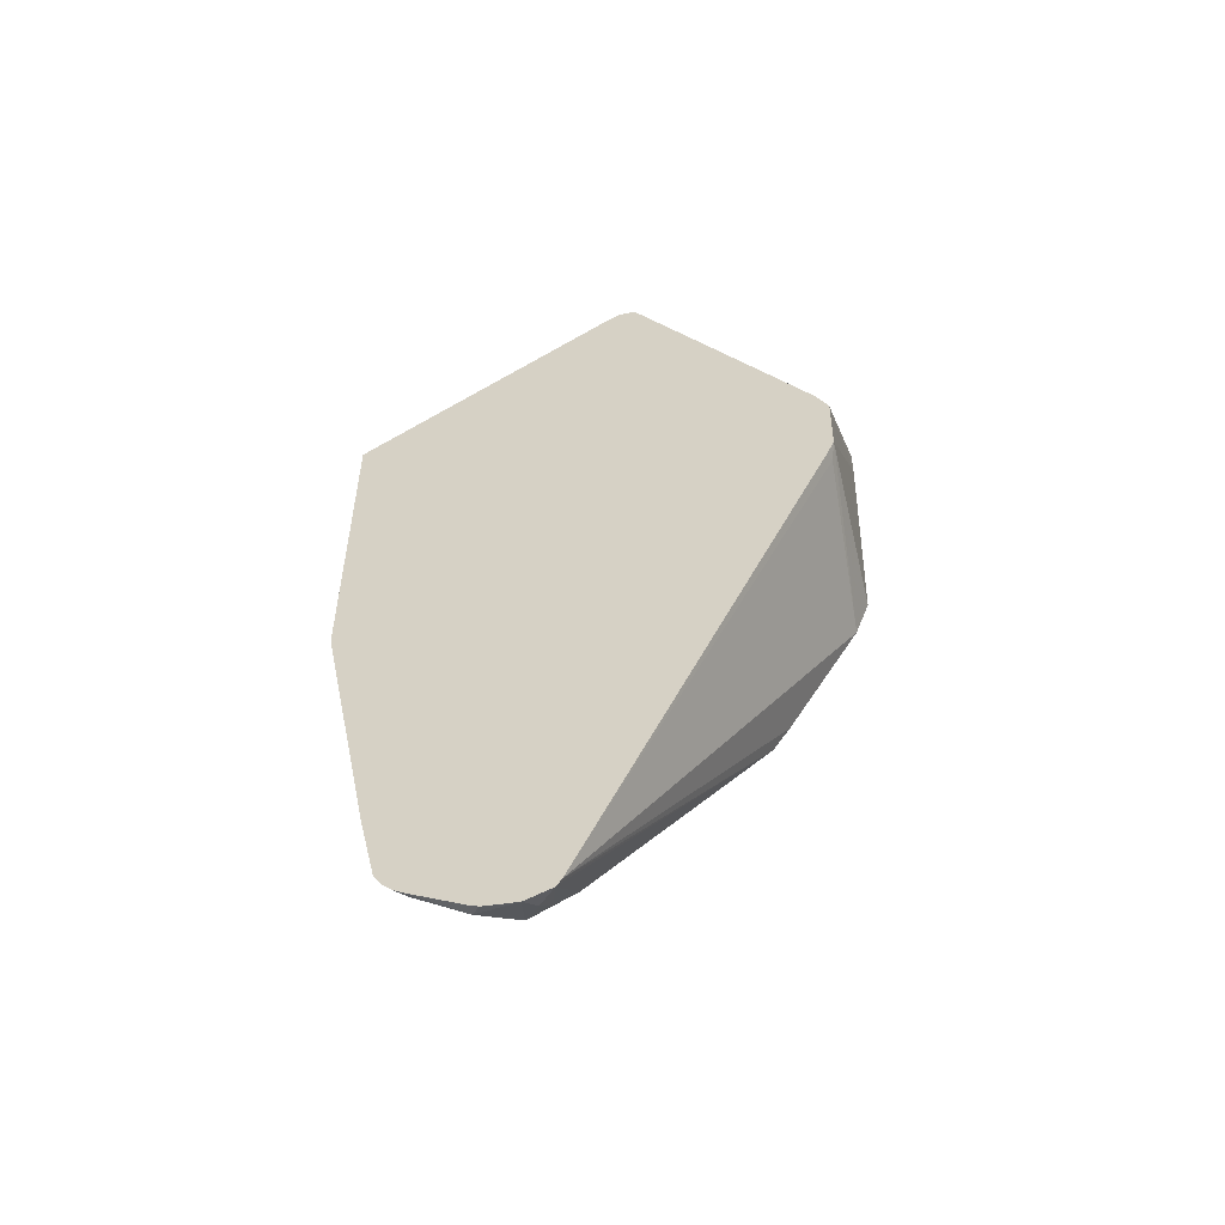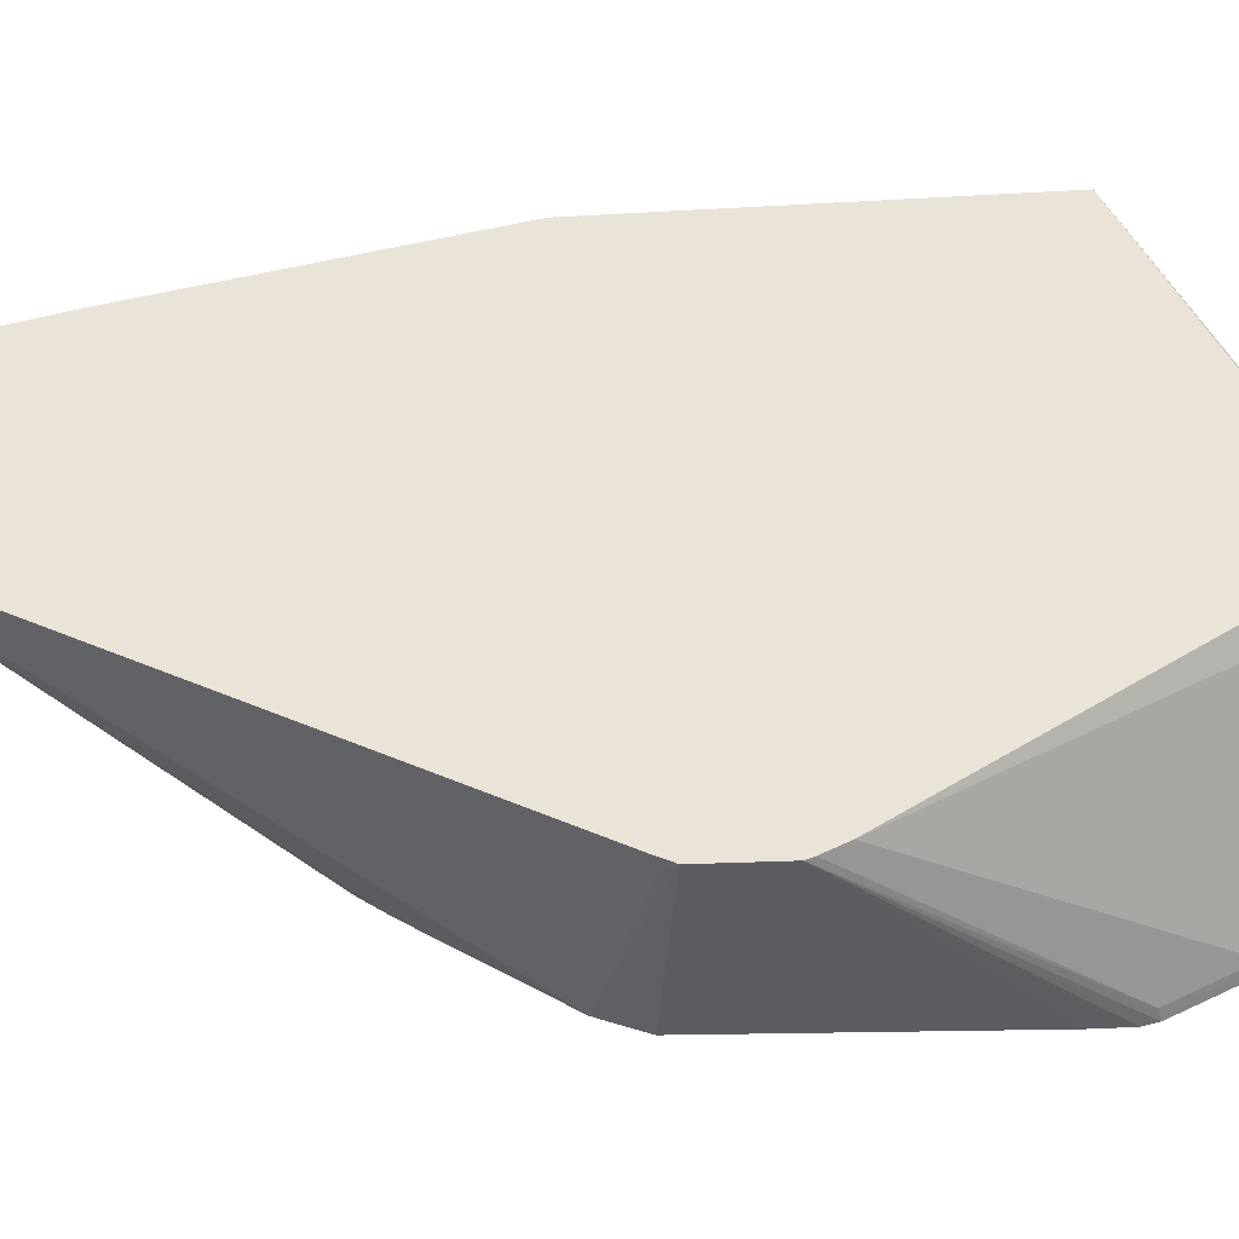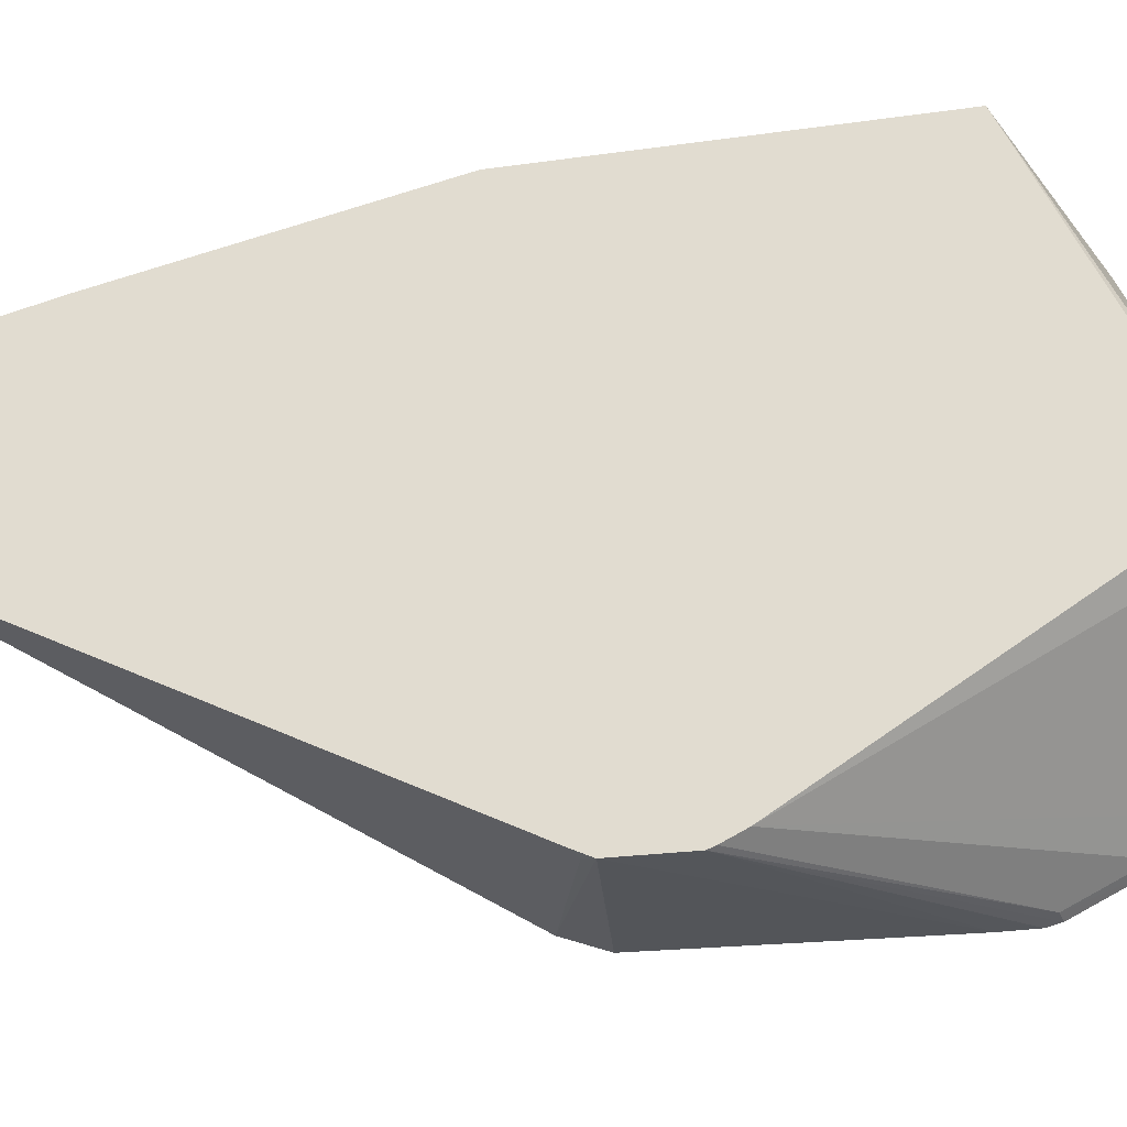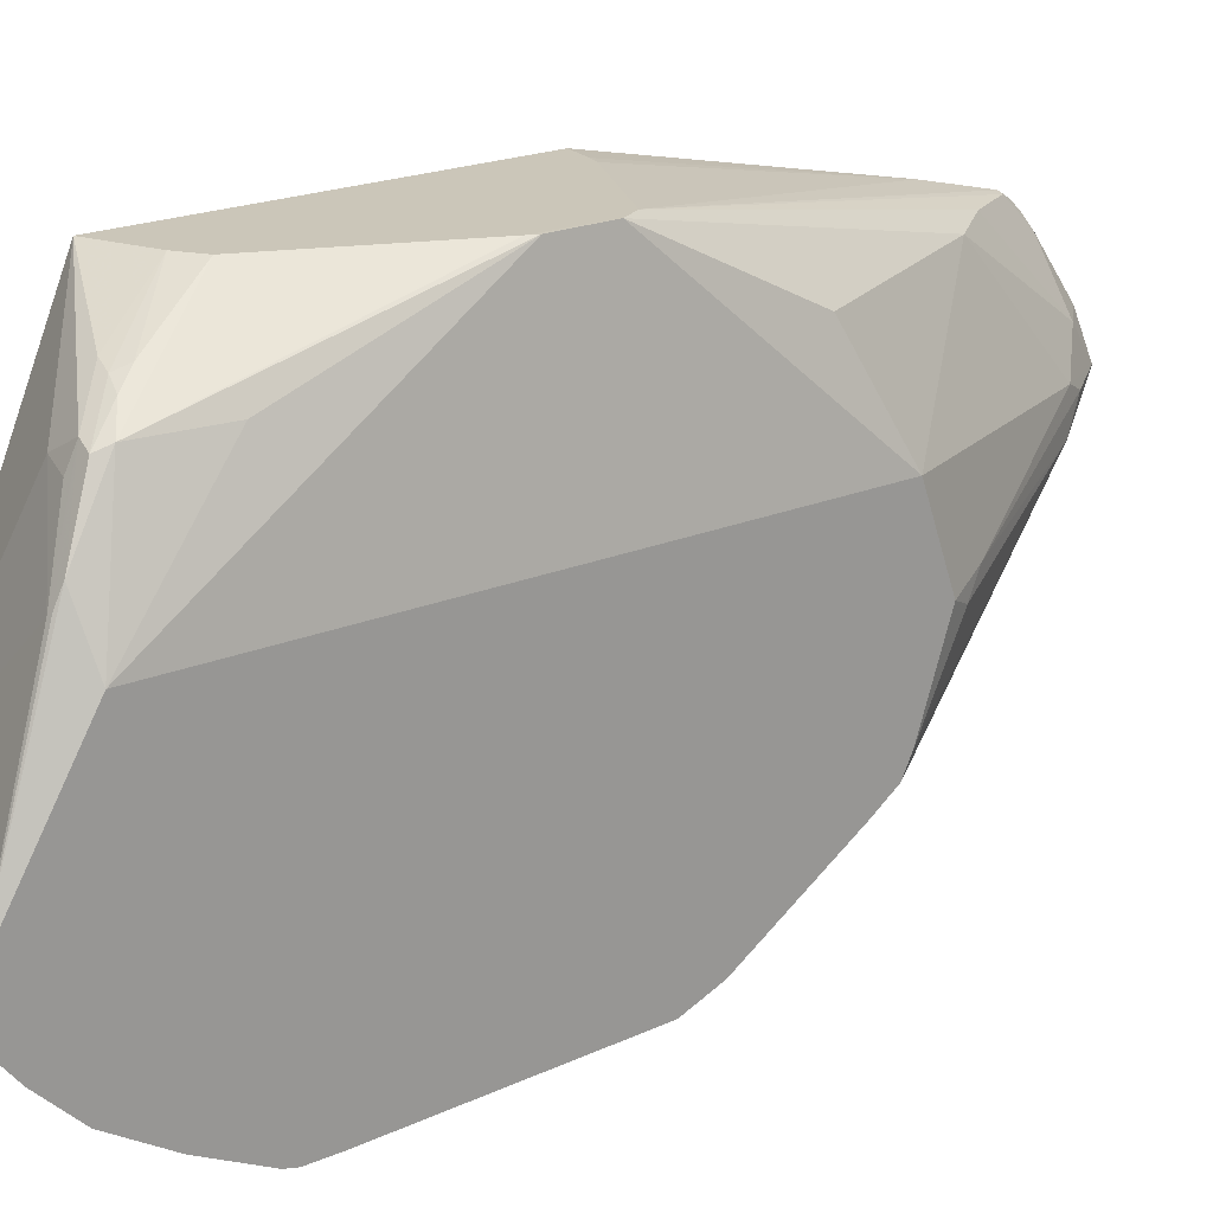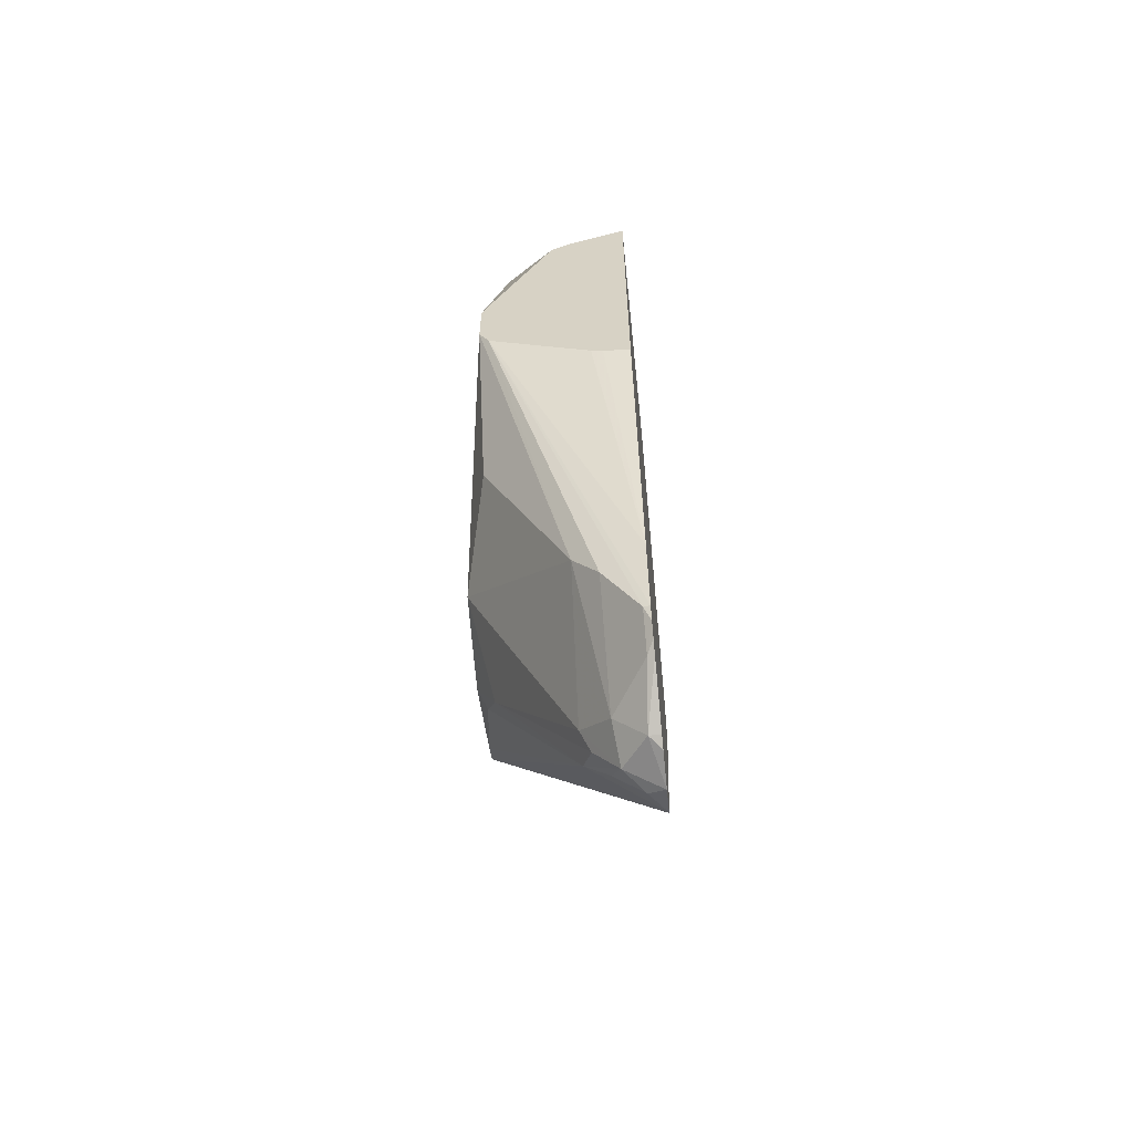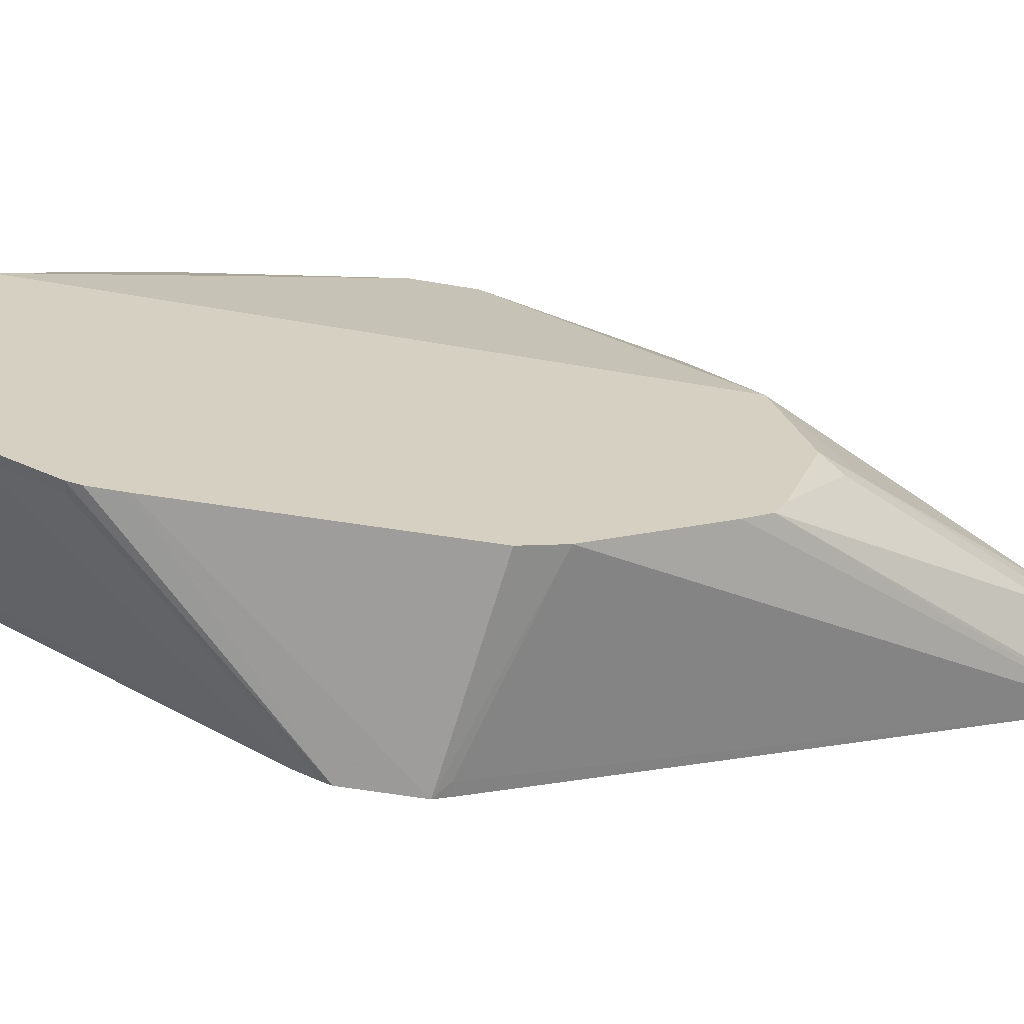
<metadata>
{"format":"obj","ext":"obj","renderer":"f3d","projection":"perspective","resolution":1024,"background":"white","views":[{"elev":-53.4,"azim":110.4,"up":"+Y"},{"elev":-42.5,"azim":93.9,"up":"+Z"},{"elev":-31.0,"azim":101.5,"up":"+Z"},{"elev":20.8,"azim":-127.4,"up":"+Z"},{"elev":-60.5,"azim":5.8,"up":"+Y"},{"elev":-64.2,"azim":-99.7,"up":"+Z"}]}
</metadata>
<code>
v -0.5175 0.3394 7.725e-05
v -0.5175 0.4122 -0.1714
v -0.5246 0.4187 -0.1749
v -0.5175 0.4152 -0.182
v -0.6249 0.446 -0.2209
v -0.5175 0.4127 -0.1919
v -0.5175 0.2208 -0.3125
v -0.5175 0.2372 -0.3047
v -0.5175 0.4028 -0.1985
v -0.5307 0.408 -0.2056
v -0.6166 0.3957 -0.2669
v -0.6258 0.4095 -0.2622
v -0.6258 0.4324 -0.2393
v -0.6258 0.3386 -0.3019
v -0.6258 0.3755 -0.2834
v -0.6197 0.3375 -0.3006
v -0.6197 0.3743 -0.2822
v -0.5175 0.225 -0.3108
v -0.6258 0.3313 -0.3037
v -0.6258 0.313 -0.3037
v -0.5175 0.182 -0.3119
v -0.6258 0.1679 -0.2991
v -0.6258 0.145 -0.2899
v -0.5246 0.1748 -0.3083
v -0.5175 -0.1195 -0.1509
v -0.5175 0.1725 -0.3071
v -0.5175 -0.1277 -0.1299
v -0.5175 -0.124 -0.1471
v -0.5175 -0.1232 -0.148
v -0.6258 0.06135 -0.2331
v -0.5614 -0.0828 -0.1427
v -0.6258 0.05528 -0.2209
v -0.6197 0.02455 -0.1718
v -0.6136 0.01231 -0.1595
v -0.6258 0.03674 -0.1657
v -0.6258 0.05567 -0.1127
v -0.5614 -0.0828 -0.1197
v -0.5553 -0.09505 -0.1258
v -0.5399 -0.1166 -0.1227
v -0.5461 -0.1043 -0.135
v -0.5277 -0.1227 -0.135
v -0.5246 -0.1196 -0.1012
v -0.543 -0.1012 -0.1012
v -0.5583 -0.02451 -0.04909
v -0.6096 0.08592 -0.04909
v -0.6096 0.1811 7.725e-05
v -0.6034 0.1696 7.725e-05
v -0.543 -0.04601 -0.04603
v -0.5215 -0.07972 -0.04909
v -0.5215 -0.09812 -0.06749
v -0.5175 -0.08784 -0.05312
v -0.5175 -0.09409 -0.05941
v -0.5175 -0.09895 -0.06668
v -0.5175 -0.1196 -0.1012
v -0.5175 -0.1232 -0.1083
v -0.5175 -0.08055 -0.04828
v -0.5175 -0.03634 -0.03724
v -0.5412 0.1399 7.725e-05
v -0.5175 0.1358 7.725e-05
v -0.5339 0.1381 7.725e-05
v -0.566 0.3152 7.725e-05
v -0.6074 0.2208 7.725e-05
v -0.6096 0.2151 2.208e-05
v -0.6013 0.3742 -0.04296
v -0.5829 0.3558 -0.02455
v -0.589 0.3658 -0.03222
v -0.5982 0.3819 -0.04603
v -0.6096 0.3992 -0.08048
v -0.589 0.3804 -0.04296
v -0.5706 0.362 -0.02455
v -0.5798 0.3635 -0.02762
v -0.5522 0.3244 7.725e-05
v -0.5706 0.3819 -0.05292
v -0.589 0.3865 -0.05523
v -0.6074 0.4049 -0.09203
v -0.6096 0.4039 -0.08987
v -0.6258 0.446 -0.1969
v -0.6237 0.446 -0.2025
v -0.6258 0.446 -0.2221
v -0.6258 0.3958 -0.1127
v -0.6096 0.331 -0.04169
v -0.6258 0.07595 -0.2438
f 67 70 69
f 66 64 65
f 62 61 64
f 67 64 66
f 67 68 64
f 67 69 68
f 65 64 61
f 67 71 70
f 70 72 1
f 66 65 71
f 65 72 71
f 65 61 72
f 72 61 1
f 70 71 72
f 62 64 63
f 70 1 69
f 67 66 71
f 62 63 46
f 51 52 56
f 61 46 1
f 73 69 1
f 55 27 54
f 55 42 27
f 54 27 56
f 52 54 56
f 51 56 49
f 49 56 47
f 57 47 56
f 58 47 57
f 58 59 47
f 60 59 58
f 60 57 59
f 60 58 57
f 57 56 59
f 59 56 1
f 59 1 46
f 47 59 46
f 62 46 61
f 73 74 69
f 79 20 80
f 75 69 74
f 30 35 23
f 32 35 30
f 32 33 35
f 82 30 23
f 82 25 30
f 82 23 25
f 80 20 23
f 35 80 23
f 55 54 42
f 13 79 6
f 13 6 10
f 79 5 6
f 22 23 20
f 56 27 1
f 7 1 27
f 28 27 41
f 13 20 79
f 36 80 35
f 36 46 80
f 63 80 46
f 76 69 75
f 76 68 69
f 76 77 68
f 76 75 77
f 75 3 77
f 75 73 3
f 73 1 3
f 78 77 3
f 78 5 77
f 78 3 5
f 77 5 79
f 77 79 80
f 68 77 80
f 68 80 64
f 81 64 80
f 81 63 64
f 81 80 63
f 75 74 73
f 48 44 43
f 53 54 52
f 50 43 42
f 17 8 16
f 18 16 8
f 18 7 16
f 18 8 7
f 14 16 7
f 14 7 19
f 14 19 13
f 17 11 8
f 19 20 13
f 21 20 7
f 21 22 20
f 21 23 22
f 24 23 21
f 24 25 23
f 24 26 25
f 24 21 26
f 19 7 20
f 17 12 11
f 15 12 17
f 15 17 16
f 2 3 1
f 4 3 2
f 4 5 3
f 4 6 5
f 4 2 6
f 2 1 6
f 6 1 7
f 8 6 7
f 9 6 8
f 9 10 6
f 9 8 10
f 11 10 8
f 12 10 11
f 50 48 43
f 12 14 13
f 15 14 12
f 15 16 14
f 21 7 26
f 26 7 27
f 12 13 10
f 28 25 27
f 37 39 43
f 37 38 39
f 37 43 44
f 37 44 36
f 45 36 44
f 45 46 36
f 45 44 46
f 39 42 43
f 44 47 46
f 48 49 47
f 50 51 49
f 50 52 51
f 53 52 50
f 53 42 54
f 53 50 42
f 25 26 27
f 48 47 44
f 39 27 42
f 50 49 48
f 40 41 39
f 29 25 28
f 39 41 27
f 29 30 25
f 31 30 29
f 31 33 32
f 34 33 31
f 34 35 33
f 34 36 35
f 31 32 30
f 34 38 37
f 34 31 38
f 31 39 38
f 40 28 41
f 31 40 39
f 31 28 40
f 34 37 36
f 31 29 28

</code>
